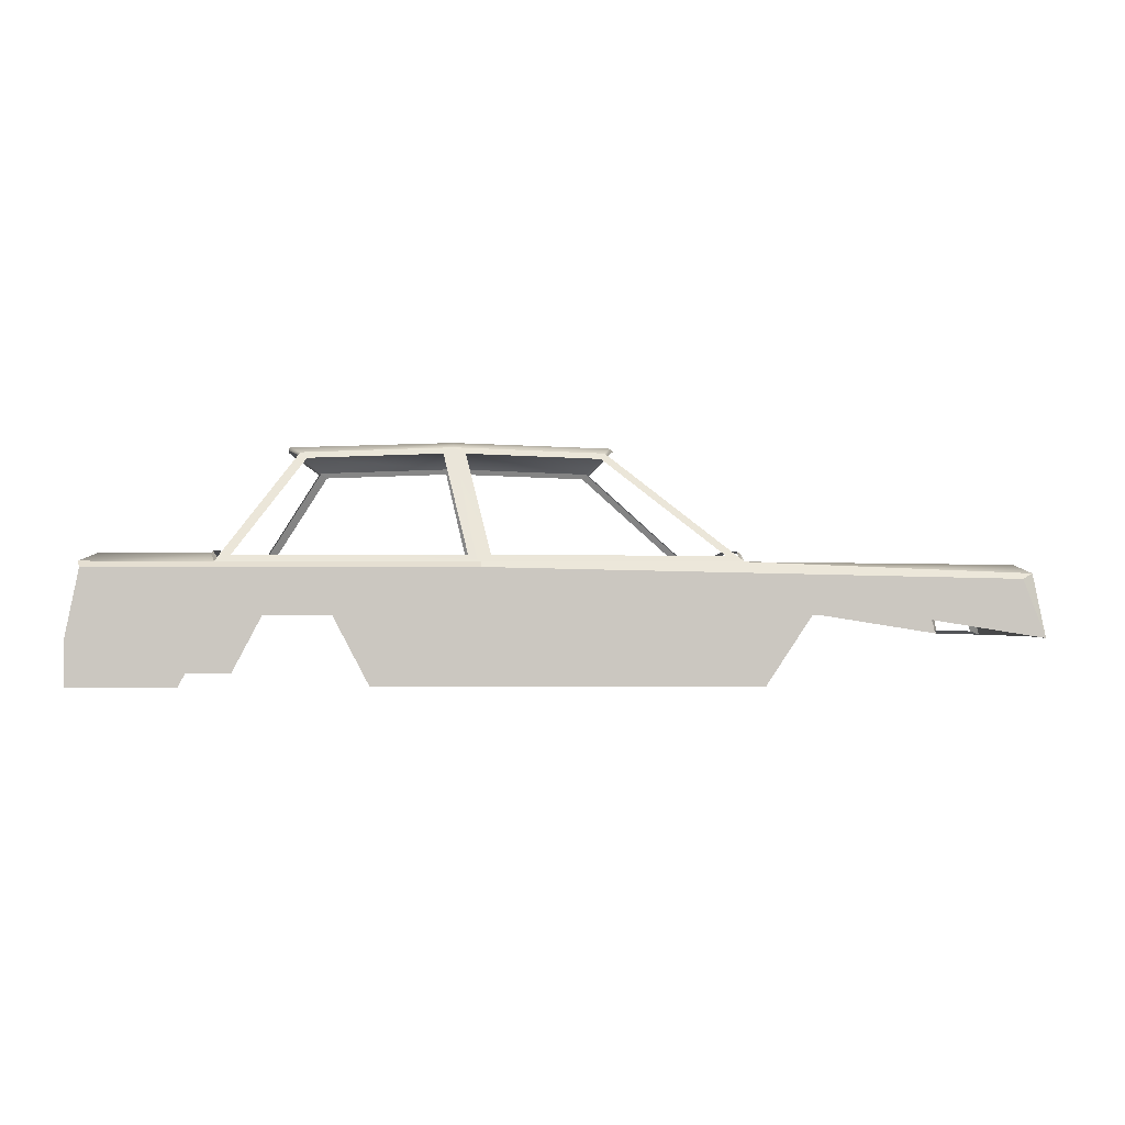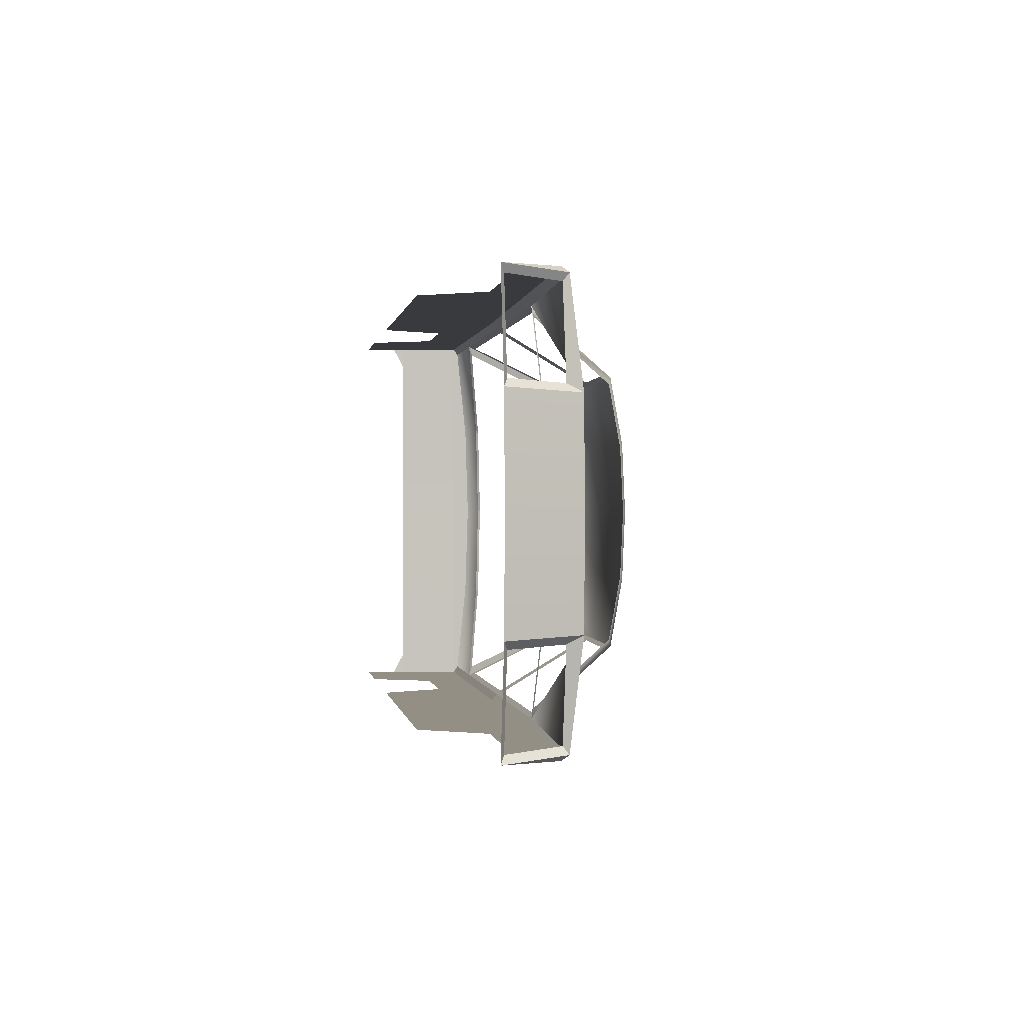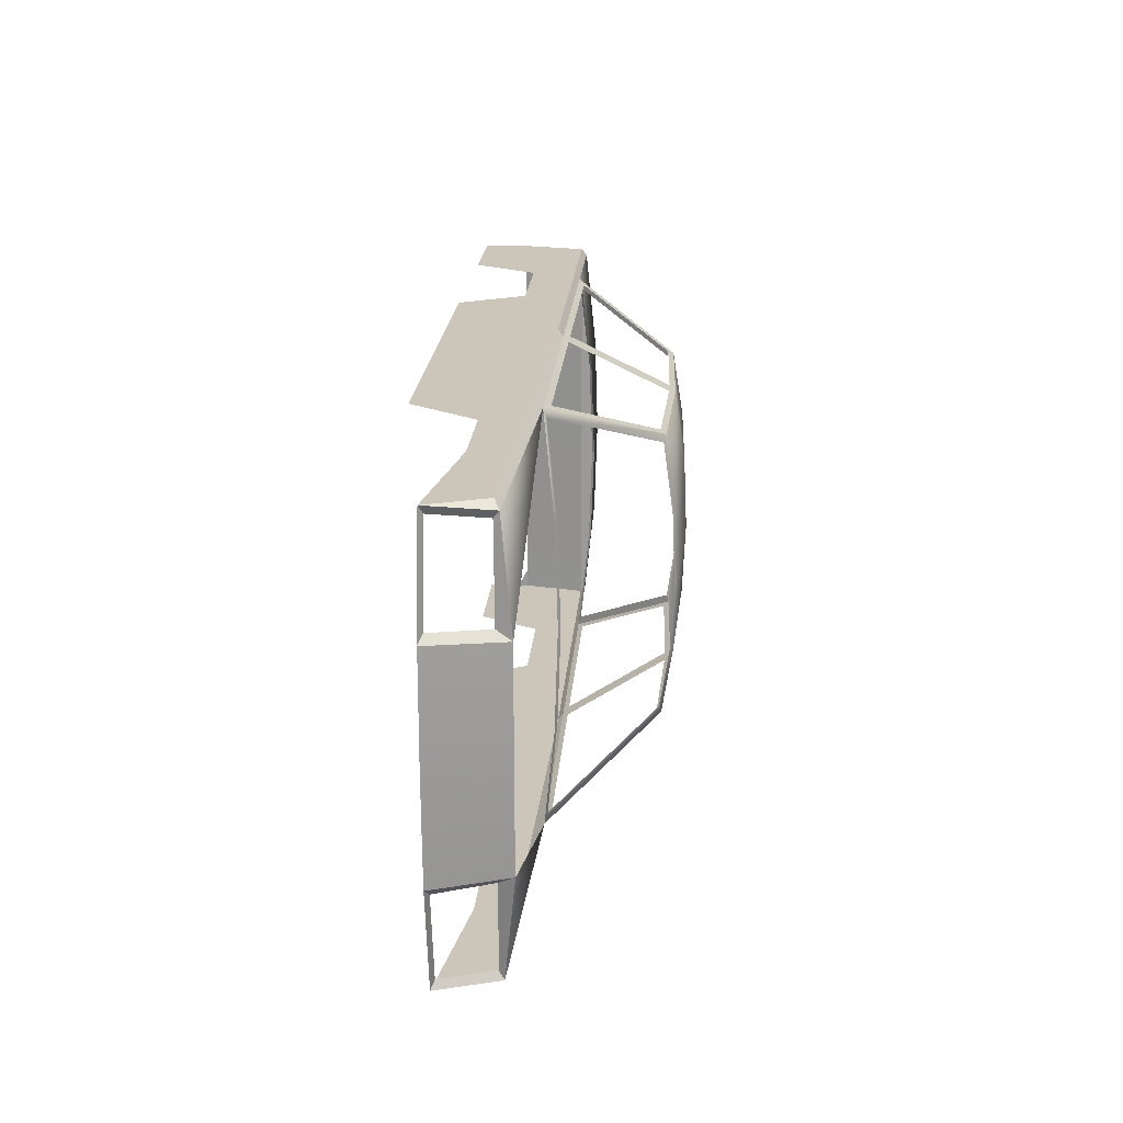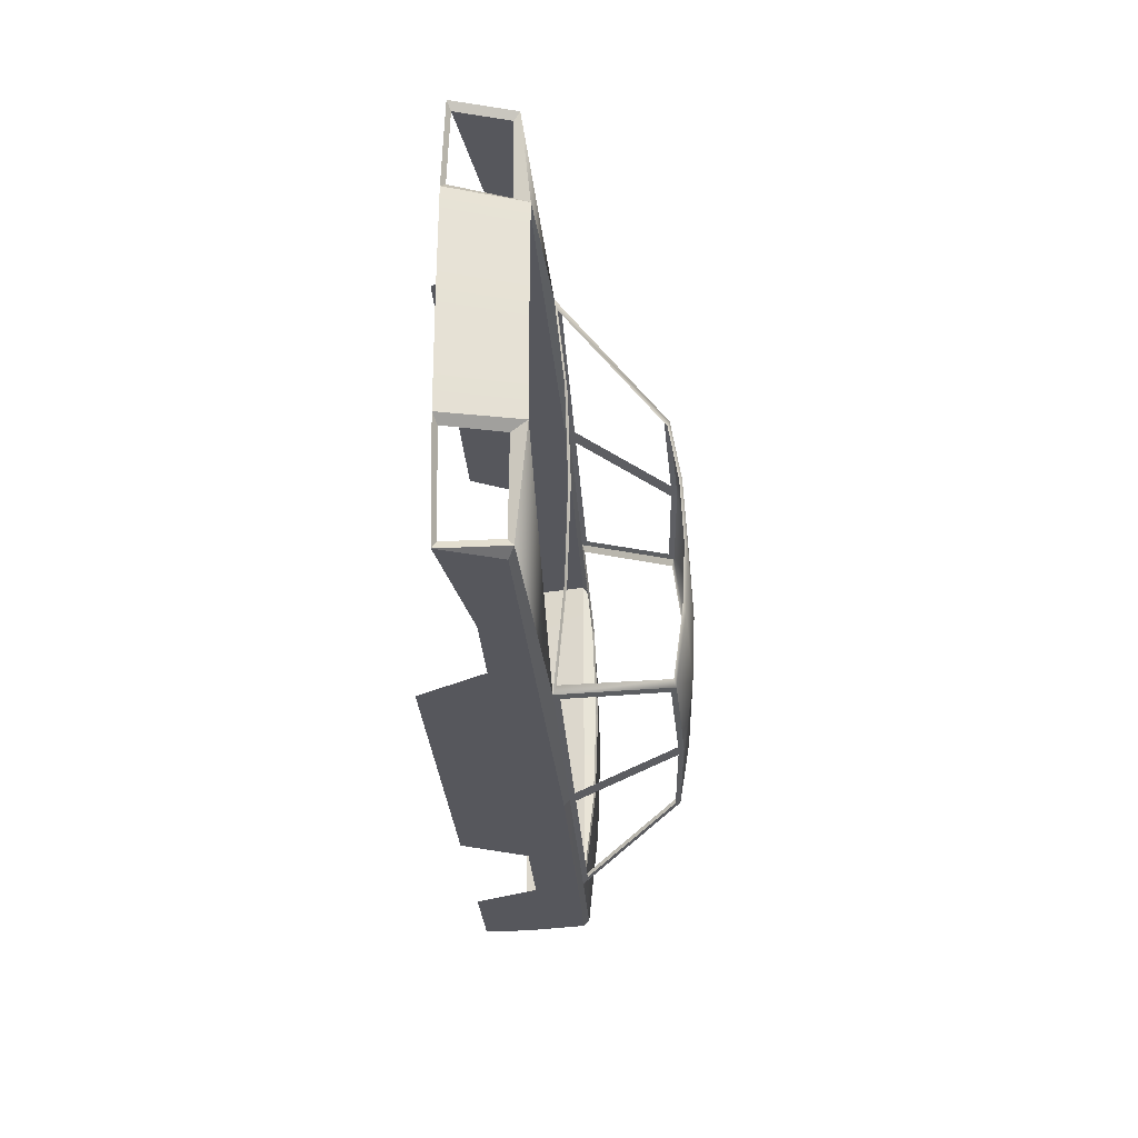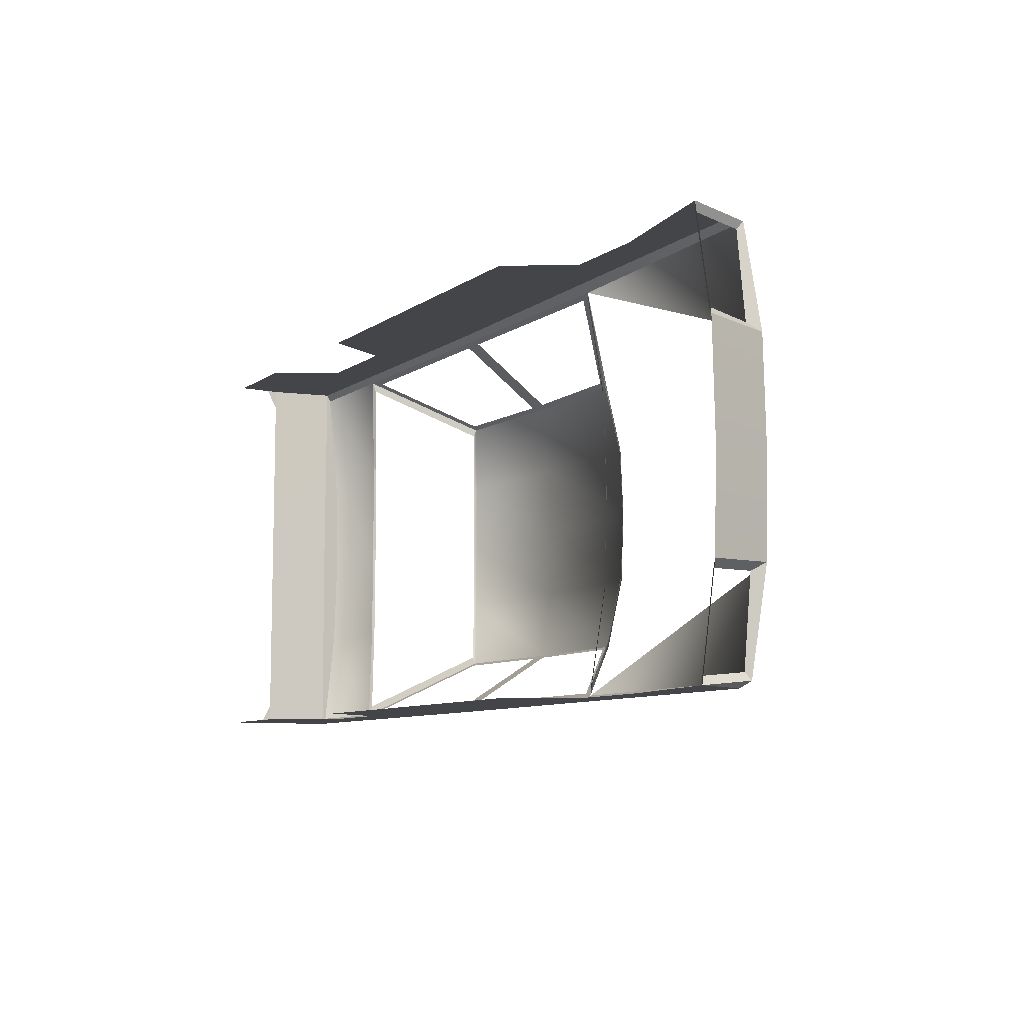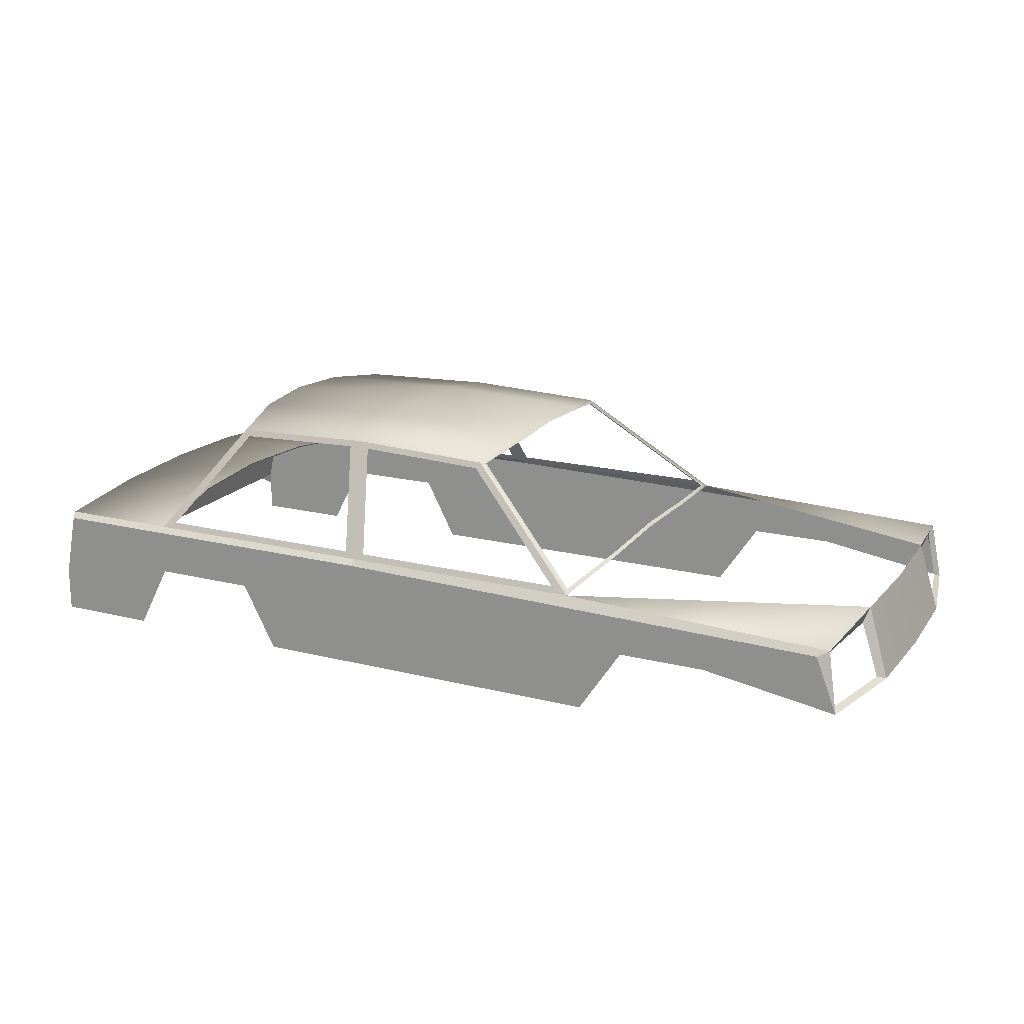
<metadata>
{"format":"obj","ext":"obj","renderer":"f3d","projection":"perspective","resolution":1024,"background":"white","views":[{"elev":-1.5,"azim":-3.0,"up":"+Y"},{"elev":0.2,"azim":81.5,"up":"+Z"},{"elev":20.9,"azim":94.2,"up":"+Z"},{"elev":-27.6,"azim":93.4,"up":"+Z"},{"elev":-8.7,"azim":59.4,"up":"+Z"},{"elev":18.2,"azim":25.9,"up":"+Y"}]}
</metadata>
<code>
o Car_Cube
v 2.028 0.533 0.9954
v -2.109 0.583 0.9954
v 2.028 0.533 -1.005
v -2.109 0.583 -1.005
v 0.7902 0.608 0.9642
v -1.535 0.608 0.9642
v -1.535 0.608 -0.9733
v 0.7902 0.608 -0.9733
v 0.1914 1.108 0.6736
v -1.186 1.108 0.6736
v -1.186 1.108 -0.6827
v 0.1914 1.108 -0.6827
v -2.122 0.673 -0.004561
v -1.635 0.673 -0.004561
v 0.8402 0.673 -0.004561
v -1.286 1.173 -0.004561
v 0.2414 1.173 -0.004561
v 2.078 0.558 -0.9745
v 2.078 0.558 0.9652
v -2.122 0.608 0.9631
v -2.122 0.608 -0.973
v -0.3723 0.583 0.9954
v -0.3723 0.583 -1.005
v -0.3723 0.608 0.9642
v -0.3723 0.608 -0.9733
v -0.4973 1.133 0.6736
v -0.4973 1.133 -0.6827
v -0.4973 1.198 -0.004561
v -1.61 0.658 -0.4889
v -1.261 1.158 -0.3436
v 2.128 0.608 -0.4895
v 0.8402 0.658 -0.4889
v 0.2414 1.158 -0.3436
v -2.122 0.658 -0.4888
v -0.4973 1.183 -0.3436
v 0.8402 0.658 0.4798
v -2.122 0.658 0.4793
v 0.2414 1.158 0.3345
v -1.61 0.658 0.4798
v -1.261 1.158 0.3345
v 2.128 0.608 0.4803
v -0.4973 1.183 0.3345
v -2.172 0.2705 -1.005
v 2.128 0.2705 -1.005
v -0.3723 0.2705 -1.005
v 2.128 0.2705 0.9954
v -2.172 0.2705 0.9954
v -0.3723 0.2705 0.9954
v -2.172 0.2705 -0.004561
v -2.172 0.2705 -0.9046
v 2.228 0.2705 -0.5046
v -2.172 0.2705 0.8954
v 2.228 0.2705 0.4954
v -2.172 0.2184 0.9954
v -2.172 0.06007 0.9954
v -2.172 0.2184 -1.005
v -2.172 0.06007 -1.005
v -0.3723 0.2184 -1.005
v -0.3723 0.06007 -1.005
v -0.3723 0.2184 0.9954
v -0.3723 0.06007 0.9954
v 2.105 0.5397 0.5184
v 2.063 0.5322 0.9305
v 2.063 0.5322 -0.9398
v 2.105 0.5397 -0.5276
v 2.19 0.2878 0.5312
v 2.105 0.2878 0.9562
v 2.105 0.2878 -0.9654
v 2.19 0.2878 -0.5404
v 0.8252 0.6695 0.4556
v 0.7752 0.622 0.9158
v 0.2564 1.144 0.3175
v 0.2064 1.097 0.6397
v 0.7752 0.622 -0.9249
v 0.2064 1.097 -0.6488
v 0.8252 0.6695 -0.4647
v 0.8252 0.6845 -0.004561
v 0.2564 1.144 -0.3267
v 0.2564 1.159 -0.004561
v -0.3723 0.583 0.9954
v 0.7139 0.6336 0.9497
v 0.1751 1.084 0.6881
v -0.3323 0.6336 0.9497
v -0.4448 1.106 0.6881
v -0.4249 0.6336 0.9497
v -1.471 0.6336 0.9497
v -0.5374 1.106 0.6881
v -1.157 1.084 0.6881
v -0.4249 0.6336 0.9497
v -1.471 0.6336 0.9497
v -0.5374 1.106 0.6881
v -1.157 1.084 0.6881
v -0.4296 0.6359 0.9484
v -1.465 0.6359 0.9484
v -0.541 1.104 0.6894
v -1.155 1.081 0.6894
v 0.7071 0.6359 0.9484
v 0.1736 1.081 0.6894
v -0.3287 0.6359 0.9484
v -0.4401 1.104 0.6894
v -0.3323 0.6336 -0.9588
v 0.7139 0.6336 -0.9588
v -0.4448 1.106 -0.6972
v 0.1751 1.084 -0.6972
v -1.157 1.084 -0.6972
v -1.471 0.6336 -0.9588
v -0.4249 0.6336 -0.9588
v -0.5374 1.106 -0.6972
v 1.428 0.5455 -1.005
v 1.428 0.5455 0.9954
v 1.494 0.3705 -1.005
v 1.494 0.3705 0.9954
v 0.9777 0.5549 0.9954
v 1.084 0.3705 -1.005
v 0.8792 0.06007 -1.005
v 0.9777 0.5549 -1.005
v 1.084 0.3705 0.9954
v 0.8792 0.06007 0.9954
v -1.585 0.583 0.9954
v -1.585 0.583 -1.005
v -1.522 0.3705 -1.005
v -1.522 0.3705 0.9954
v -1.685 0.06007 -1.005
v -1.685 0.06007 0.9954
v -1.21 0.6336 0.9497
v -1.002 1.089 0.6881
v -1.21 0.6336 0.9497
v -1.002 1.089 0.6881
v -0.9567 0.583 -1.005
v -1.02 0.3705 0.9954
v -0.8567 0.06007 0.9954
v -0.9567 0.583 0.9954
v -1.02 0.3705 -1.005
v -0.8567 0.06007 -1.005
v -1.013 0.6336 0.9497
v -0.8861 1.093 0.6881
v -1.013 0.6336 0.9497
v -0.8861 1.093 0.6881
v -0.8862 1.091 0.6894
v -1.601 0.6696 -0.4647
v -1.526 0.6221 -0.9249
v -1.27 1.145 -0.3267
v -1.195 1.097 -0.6488
v -1.195 1.097 0.6397
v -1.526 0.6221 0.9158
v -1.601 0.6696 0.4556
v -1.626 0.6839 -0.004561
v -1.27 1.145 0.3175
v -1.295 1.159 -0.004561
v 2.143 0.608 -0.004561
v 2.128 0.608 -0.4895
v 2.128 0.608 0.4803
v 2.243 0.2705 -0.004561
v 2.228 0.2705 -0.5046
v 2.228 0.2705 0.4954
v -2.12 0.5842 -0.004561
f 34 4 156
f 26 83 84
f 39 145 146
f 11 141 143
f 27 107 108
f 1 46 19
f 5 24 80
f 12 102 104
f 24 87 85
f 14 146 147
f 129 45 133
f 109 44 111
f 113 48 117
f 119 47 122
f 19 67 63
f 18 44 3
f 46 66 67
f 47 52 54
f 58 134 45
f 115 58 45
f 53 62 66
f 18 65 64
f 51 68 69
f 41 63 62
f 44 64 68
f 31 69 65
f 129 120 7
f 7 4 21
f 109 116 8
f 6 20 2
f 9 84 82
f 5 82 81
f 24 81 83
f 10 86 88
f 24 85 135
f 27 104 103
f 25 103 101
f 8 101 102
f 7 105 106
f 11 108 105
f 56 50 43
f 60 118 48
f 1 112 46
f 116 111 114
f 23 114 45
f 110 117 112
f 132 122 130
f 4 121 43
f 136 87 26
f 22 130 48
f 25 106 107
f 120 133 121
f 7 140 141
f 6 144 145
f 29 147 140
f 2 20 37
f 156 49 52
f 50 49 156
f 131 60 48
f 123 56 43
f 47 54 124
f 35 16 28
f 17 72 79
f 38 73 72
f 29 13 14
f 37 14 13
f 38 26 9
f 33 28 17
f 12 35 33
f 7 34 29
f 33 79 78
f 17 42 38
f 20 39 37
f 8 75 74
f 16 142 149
f 9 71 73
f 15 76 77
f 36 77 70
f 32 74 76
f 5 70 71
f 12 78 75
f 42 10 26
f 27 30 35
f 28 40 42
f 30 143 142
f 10 148 144
f 40 149 148
f 150 154 151
f 152 153 150
f 156 13 34
f 34 21 4
f 26 24 83
f 39 6 145
f 11 7 141
f 27 25 107
f 80 1 5
f 1 19 5
f 12 8 102
f 24 26 87
f 14 39 146
f 129 23 45
f 109 3 44
f 113 22 48
f 119 2 47
f 19 46 67
f 46 53 66
f 58 59 134
f 134 133 45
f 45 114 115
f 115 59 58
f 53 41 62
f 18 31 65
f 51 44 68
f 41 19 63
f 44 18 64
f 31 51 69
f 120 4 7
f 7 25 129
f 25 23 129
f 116 23 8
f 23 25 8
f 8 18 109
f 18 3 109
f 2 80 6
f 80 24 6
f 9 26 84
f 5 9 82
f 24 5 81
f 10 6 86
f 86 6 125
f 6 24 135
f 125 6 135
f 27 12 104
f 25 27 103
f 8 25 101
f 7 11 105
f 11 27 108
f 60 61 118
f 118 117 48
f 1 110 112
f 116 109 111
f 23 116 114
f 110 113 117
f 132 119 122
f 4 120 121
f 26 10 136
f 10 88 126
f 136 10 126
f 22 132 130
f 25 7 106
f 120 129 133
f 7 29 140
f 6 10 144
f 29 14 147
f 13 156 37
f 156 2 37
f 52 47 2
f 2 156 52
f 156 4 50
f 4 43 50
f 48 130 131
f 131 61 60
f 43 121 123
f 123 57 56
f 124 122 47
f 54 55 124
f 31 18 8
f 35 30 16
f 17 38 72
f 38 9 73
f 29 34 13
f 37 39 14
f 38 42 26
f 33 35 28
f 12 27 35
f 7 21 34
f 33 17 79
f 17 28 42
f 5 19 41
f 20 6 39
f 8 12 75
f 16 30 142
f 9 5 71
f 15 32 76
f 36 15 77
f 32 8 74
f 5 36 70
f 12 33 78
f 42 40 10
f 27 11 30
f 28 16 40
f 30 11 143
f 10 40 148
f 40 16 149
f 150 153 154
f 152 155 153
f 135 89 137
f 83 97 99
f 86 127 90
f 137 93 94
f 125 137 127
f 135 85 89
f 83 81 97
f 86 125 127
f 94 90 127
f 137 89 93
f 94 127 137
f 125 135 137
f 84 99 100
f 88 90 92
f 85 91 89
f 126 92 128
f 89 95 93
f 92 94 96
f 82 100 98
f 81 98 97
f 136 128 138
f 87 138 91
f 91 139 95
f 128 96 139
f 84 83 99
f 88 86 90
f 85 87 91
f 126 88 92
f 89 91 95
f 92 90 94
f 82 84 100
f 81 82 98
f 136 126 128
f 87 136 138
f 91 138 139
f 139 138 128
f 128 92 96

</code>
